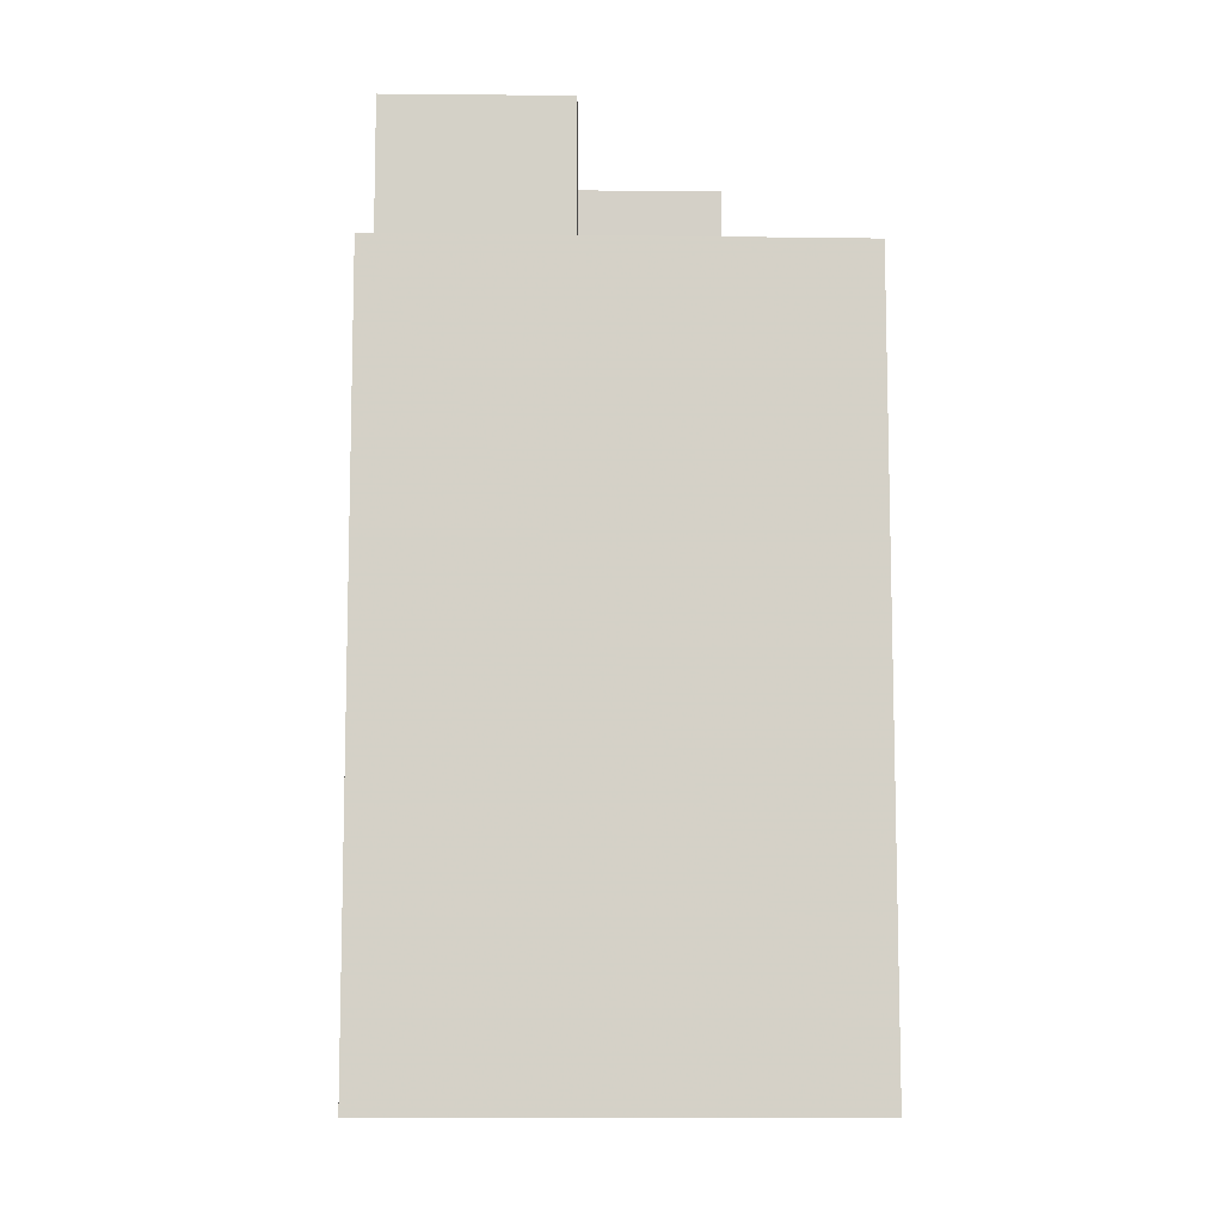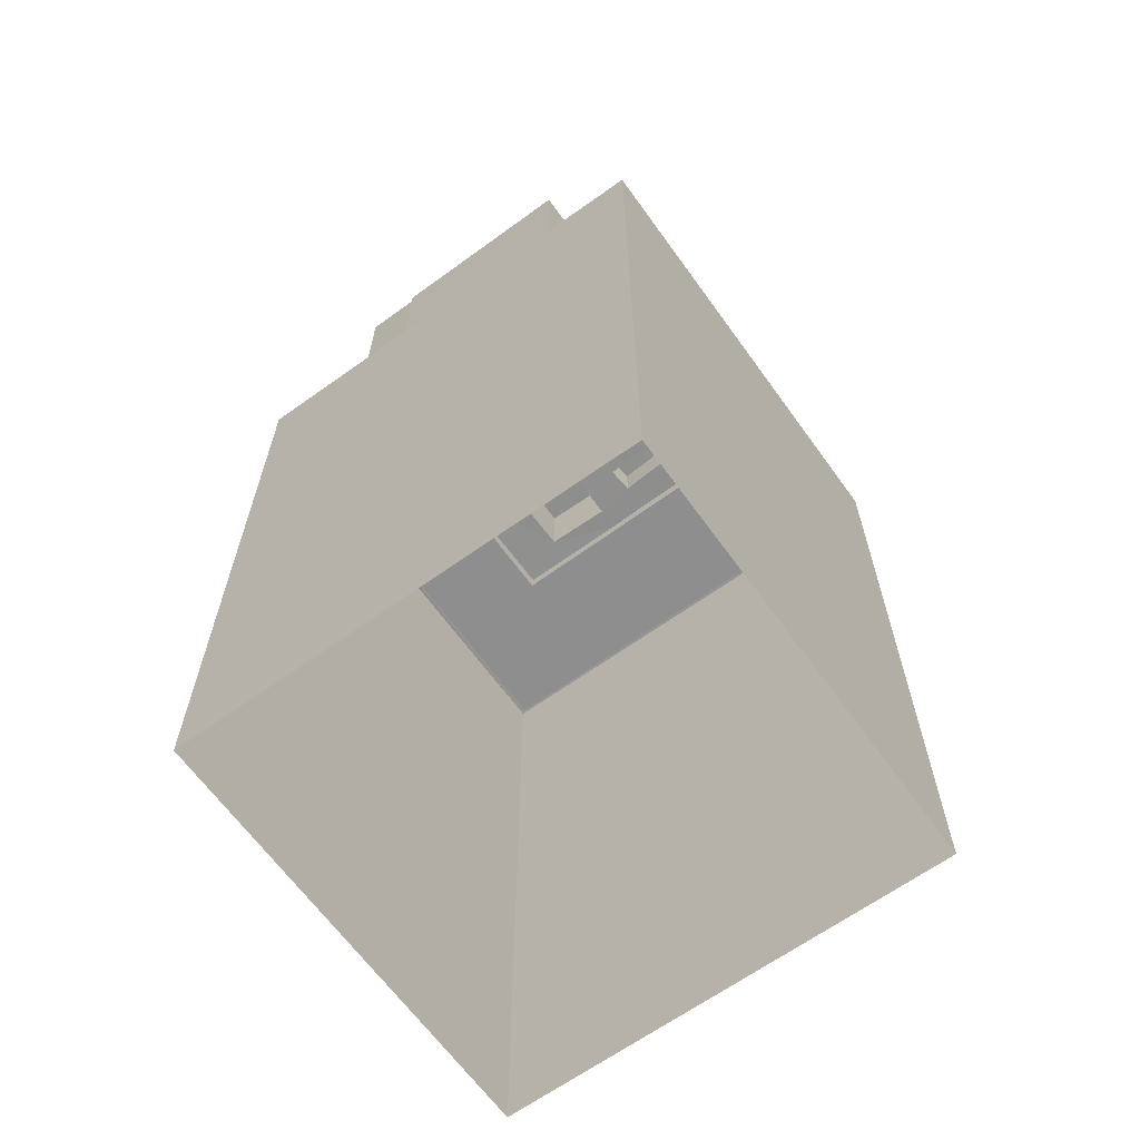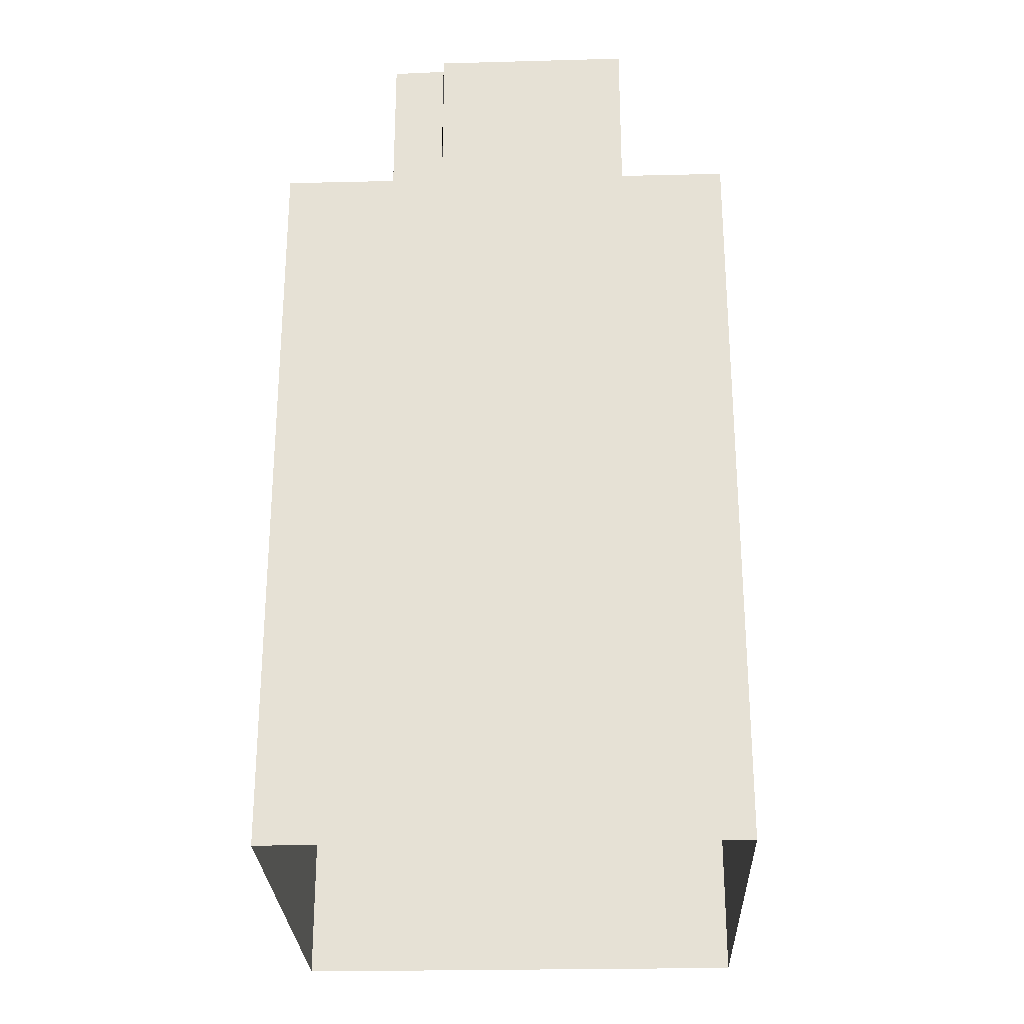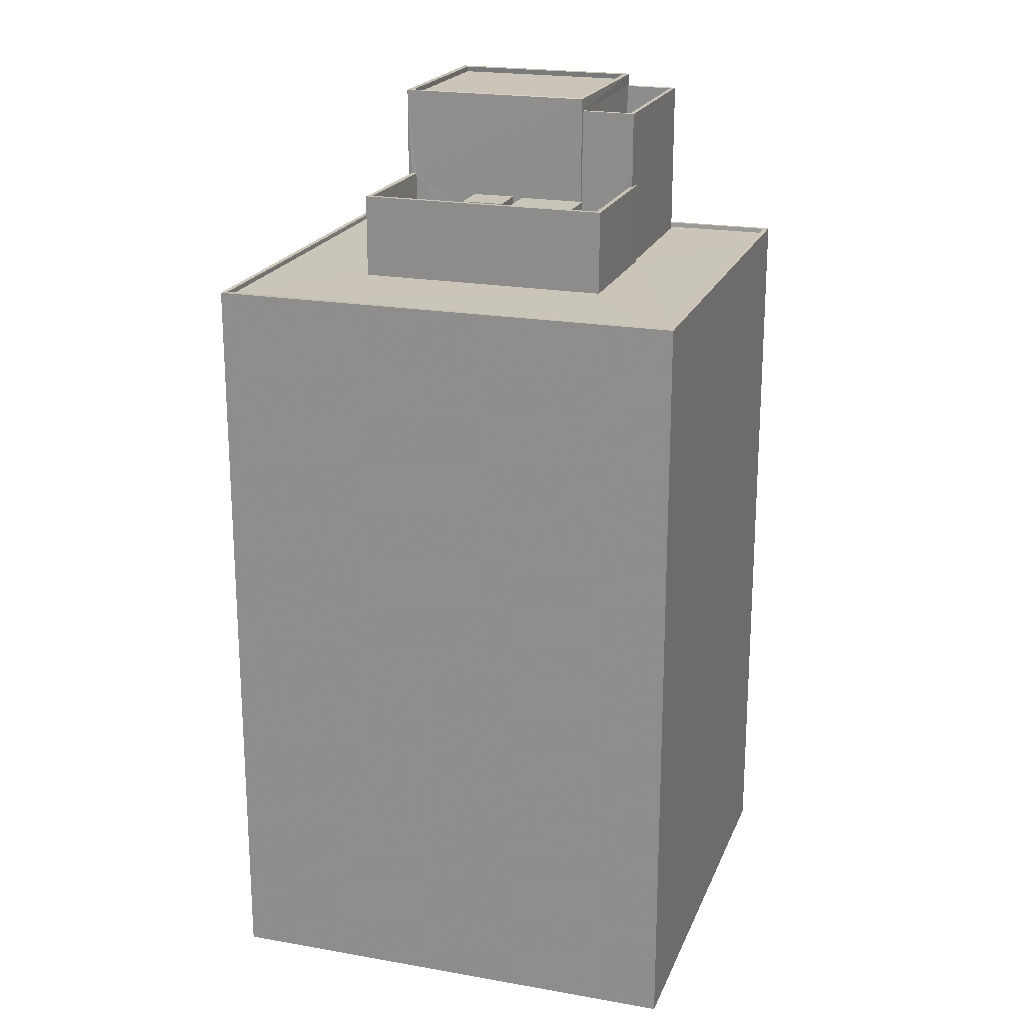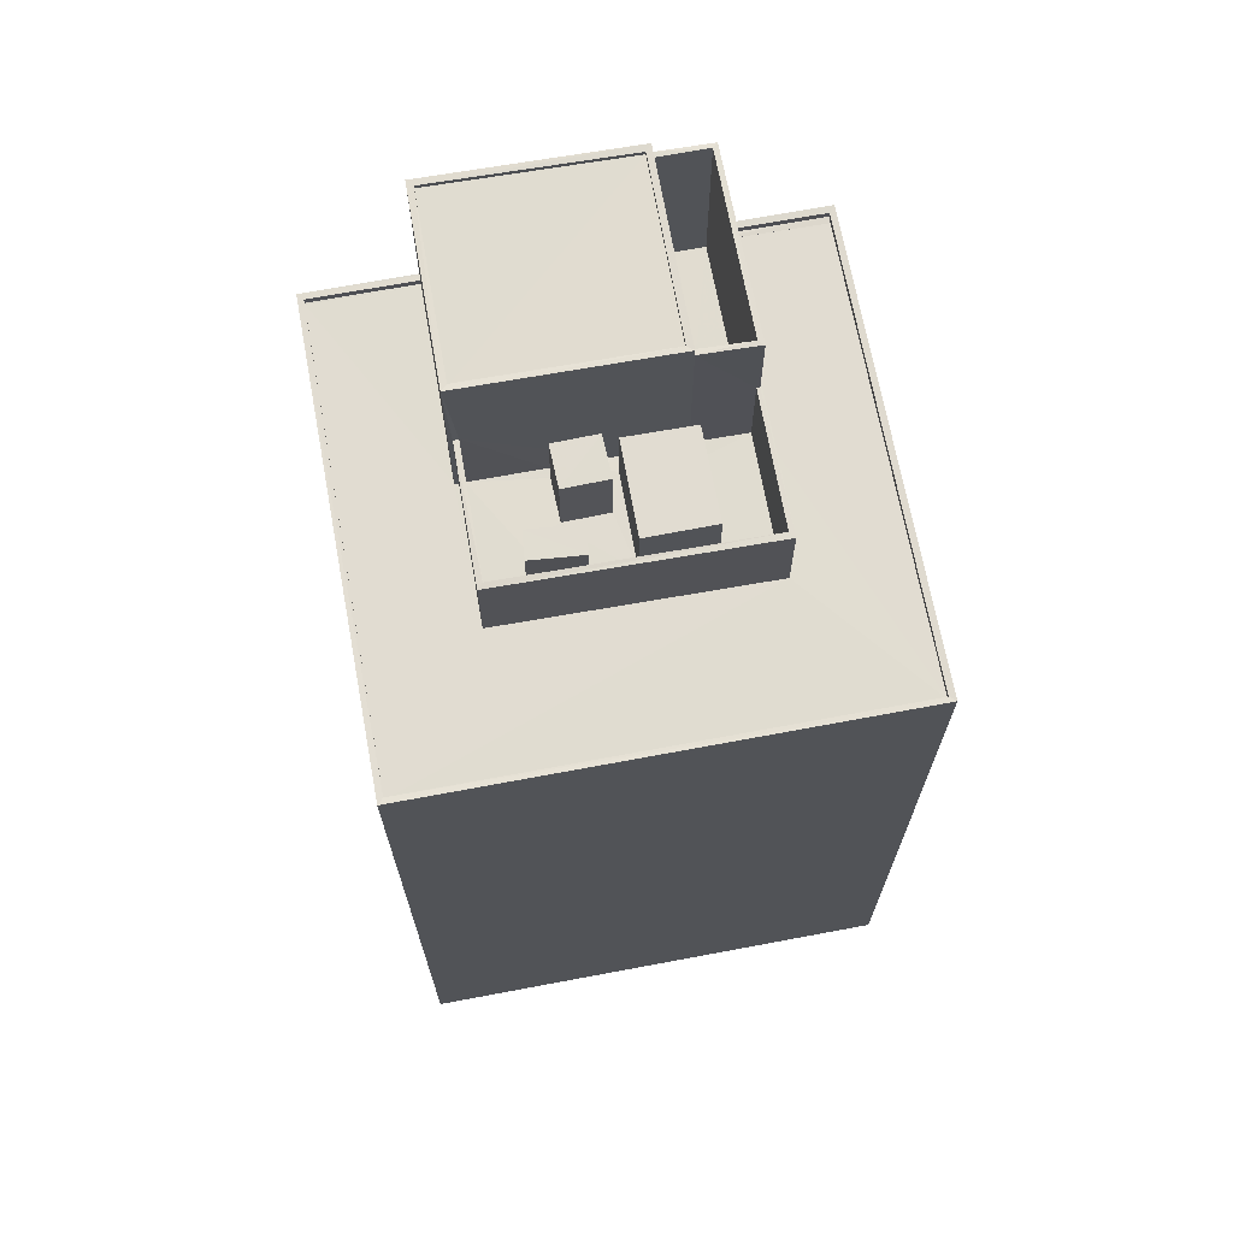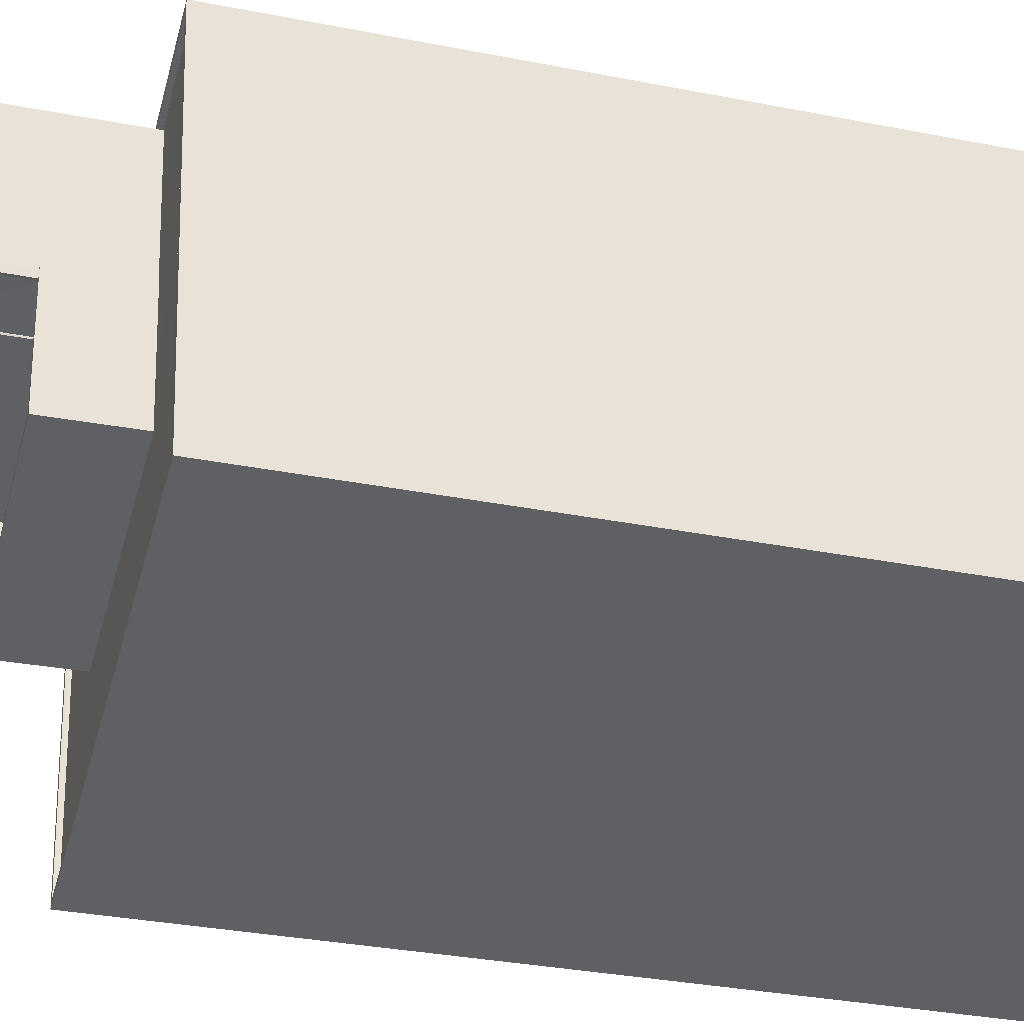
<metadata>
{"format":"obj","ext":"obj","renderer":"f3d","projection":"perspective","resolution":1024,"background":"white","views":[{"elev":-9.7,"azim":-80.5,"up":"+Z"},{"elev":-65.1,"azim":-132.7,"up":"+Z"},{"elev":-26.9,"azim":-166.4,"up":"+Z"},{"elev":20.5,"azim":29.4,"up":"+Z"},{"elev":69.3,"azim":1.0,"up":"+Z"},{"elev":-32.8,"azim":74.6,"up":"+Y"}]}
</metadata>
<code>
v 1.238e+05 7.851e+05 19.49
v 1.237e+05 7.851e+05 19.49
v 1.237e+05 7.852e+05 19.49
v 1.237e+05 7.852e+05 19.49
v 1.237e+05 7.851e+05 62.06
v 1.237e+05 7.851e+05 62.06
v 1.237e+05 7.851e+05 62.06
v 1.237e+05 7.851e+05 62.06
v 1.237e+05 7.851e+05 62.06
v 1.237e+05 7.851e+05 62.06
v 1.237e+05 7.852e+05 62.06
v 1.237e+05 7.852e+05 62.06
v 1.237e+05 7.852e+05 62.06
v 1.237e+05 7.852e+05 62.06
v 1.237e+05 7.852e+05 66.02
v 1.237e+05 7.852e+05 66.02
v 1.237e+05 7.852e+05 66.02
v 1.237e+05 7.852e+05 66.02
v 1.237e+05 7.852e+05 66.02
v 1.237e+05 7.852e+05 66.02
v 1.237e+05 7.852e+05 66.02
v 1.237e+05 7.852e+05 66.02
v 1.237e+05 7.851e+05 57.78
v 1.237e+05 7.851e+05 57.78
v 1.237e+05 7.851e+05 57.78
v 1.237e+05 7.851e+05 57.78
v 1.237e+05 7.851e+05 57.78
v 1.237e+05 7.851e+05 57.78
v 1.237e+05 7.851e+05 57.78
v 1.237e+05 7.851e+05 57.78
v 1.237e+05 7.851e+05 57.78
v 1.237e+05 7.851e+05 57.78
v 1.237e+05 7.851e+05 57.78
v 1.237e+05 7.851e+05 57.78
v 1.237e+05 7.851e+05 57.78
v 1.237e+05 7.851e+05 57.78
v 1.237e+05 7.851e+05 57.78
v 1.237e+05 7.851e+05 57.78
v 1.237e+05 7.851e+05 57.78
v 1.237e+05 7.851e+05 57.78
v 1.237e+05 7.851e+05 57.78
v 1.237e+05 7.851e+05 57.78
v 1.237e+05 7.852e+05 57.78
v 1.237e+05 7.852e+05 57.78
v 1.237e+05 7.852e+05 57.78
v 1.237e+05 7.852e+05 57.78
v 1.237e+05 7.852e+05 57.78
v 1.237e+05 7.851e+05 57.78
v 1.237e+05 7.851e+05 57.78
v 1.237e+05 7.852e+05 57.78
v 1.237e+05 7.852e+05 57.78
v 1.237e+05 7.851e+05 57.78
v 1.237e+05 7.851e+05 57.78
v 1.237e+05 7.852e+05 57.78
v 1.237e+05 7.852e+05 57.78
v 1.237e+05 7.852e+05 57.78
v 1.237e+05 7.852e+05 57.78
v 1.237e+05 7.852e+05 57.78
v 1.237e+05 7.852e+05 57.78
v 1.237e+05 7.852e+05 57.78
v 1.237e+05 7.851e+05 57.78
v 1.237e+05 7.851e+05 57.78
v 1.237e+05 7.852e+05 57.78
v 1.237e+05 7.852e+05 57.78
v 1.237e+05 7.851e+05 57.78
v 1.237e+05 7.852e+05 57.78
v 1.237e+05 7.851e+05 58.03
v 1.237e+05 7.852e+05 58.03
v 1.237e+05 7.851e+05 58.03
v 1.237e+05 7.852e+05 58.03
v 1.237e+05 7.852e+05 58.03
v 1.237e+05 7.852e+05 58.03
v 1.238e+05 7.851e+05 58.03
v 1.237e+05 7.851e+05 58.03
v 1.237e+05 7.851e+05 59.64
v 1.237e+05 7.851e+05 59.64
v 1.237e+05 7.851e+05 59.64
v 1.237e+05 7.851e+05 59.64
v 1.237e+05 7.851e+05 61.22
v 1.237e+05 7.851e+05 61.22
v 1.237e+05 7.851e+05 61.22
v 1.237e+05 7.851e+05 61.22
v 1.237e+05 7.851e+05 61.24
v 1.237e+05 7.851e+05 61.24
v 1.237e+05 7.851e+05 61.24
v 1.237e+05 7.851e+05 61.24
v 1.237e+05 7.852e+05 66.42
v 1.237e+05 7.852e+05 66.42
v 1.237e+05 7.851e+05 66.42
v 1.237e+05 7.852e+05 66.42
v 1.237e+05 7.852e+05 66.67
v 1.237e+05 7.851e+05 66.67
v 1.237e+05 7.852e+05 66.67
v 1.237e+05 7.852e+05 66.67
v 1.237e+05 7.852e+05 66.67
v 1.237e+05 7.852e+05 66.67
v 1.237e+05 7.852e+05 66.67
v 1.237e+05 7.851e+05 66.67
f 1 2 3
f 4 1 3
f 5 6 7
f 5 8 9
f 7 6 10
f 11 12 13
f 11 8 12
f 14 9 11
f 6 5 9
f 9 8 11
f 15 16 17
f 18 19 20
f 18 21 19
f 21 16 15
f 17 16 22
f 21 18 16
f 23 24 25
f 25 26 23
f 26 27 28
f 29 27 30
f 31 28 32
f 32 27 29
f 26 25 27
f 28 27 32
f 23 33 34
f 33 35 34
f 24 23 34
f 31 32 36
f 37 35 38
f 39 31 36
f 39 36 38
f 29 30 40
f 34 35 40
f 29 40 37
f 36 37 38
f 40 35 37
f 41 42 43
f 44 45 46
f 47 48 44
f 41 48 49
f 42 50 43
f 45 51 46
f 52 53 42
f 54 47 46
f 52 41 49
f 49 48 47
f 52 42 41
f 47 44 46
f 44 55 45
f 55 56 50
f 45 55 50
f 56 43 50
f 57 58 59
f 60 57 59
f 61 62 33
f 38 63 39
f 64 62 61
f 33 62 35
f 65 66 63
f 65 64 66
f 65 63 38
f 64 65 62
f 67 68 69
f 67 70 68
f 68 71 72
f 68 70 71
f 71 73 72
f 71 74 73
f 67 69 73
f 74 67 73
f 75 76 77
f 75 78 76
f 79 80 81
f 82 79 81
f 83 84 85
f 86 83 85
f 87 88 89
f 90 87 89
f 91 92 93
f 94 95 96
f 92 94 96
f 96 95 97
f 93 92 98
f 96 98 92
f 93 95 91
f 93 97 95
f 8 5 52
f 49 8 52
f 52 7 53
f 52 5 7
f 10 6 26
f 28 10 26
f 33 23 6
f 61 33 9
f 23 26 6
f 33 6 9
f 61 14 64
f 61 9 14
f 13 12 47
f 54 13 47
f 12 8 49
f 47 12 49
f 15 13 21
f 21 13 46
f 15 11 13
f 46 13 54
f 11 15 14
f 64 14 66
f 66 14 17
f 14 15 17
f 57 16 58
f 57 22 16
f 58 16 18
f 59 58 18
f 18 20 60
f 59 18 60
f 51 21 46
f 51 19 21
f 56 70 43
f 43 67 41
f 43 70 67
f 71 70 56
f 55 71 56
f 48 74 44
f 44 71 55
f 44 74 71
f 67 48 41
f 67 74 48
f 3 72 4
f 3 68 72
f 72 1 4
f 72 73 1
f 73 2 1
f 73 69 2
f 68 3 2
f 69 68 2
f 77 76 34
f 40 77 34
f 25 24 78
f 24 34 76
f 78 24 76
f 25 75 27
f 25 78 75
f 40 30 77
f 30 27 75
f 30 75 77
f 32 81 36
f 32 82 81
f 81 80 37
f 36 81 37
f 80 79 29
f 37 80 29
f 29 82 32
f 29 79 82
f 38 85 65
f 38 86 85
f 85 84 62
f 65 85 62
f 84 83 35
f 62 84 35
f 35 86 38
f 35 83 86
f 42 92 91
f 50 42 91
f 96 90 89
f 98 96 89
f 93 89 88
f 93 98 89
f 93 88 87
f 97 93 87
f 97 87 90
f 96 97 90
f 95 50 91
f 95 45 50
f 51 45 19
f 57 60 20
f 45 95 19
f 22 95 94
f 19 95 20
f 57 20 22
f 66 17 63
f 63 17 94
f 17 22 94
f 20 95 22
f 63 94 39
f 31 39 10
f 28 31 10
f 10 94 92
f 42 7 92
f 53 7 42
f 7 10 92
f 39 94 10

</code>
